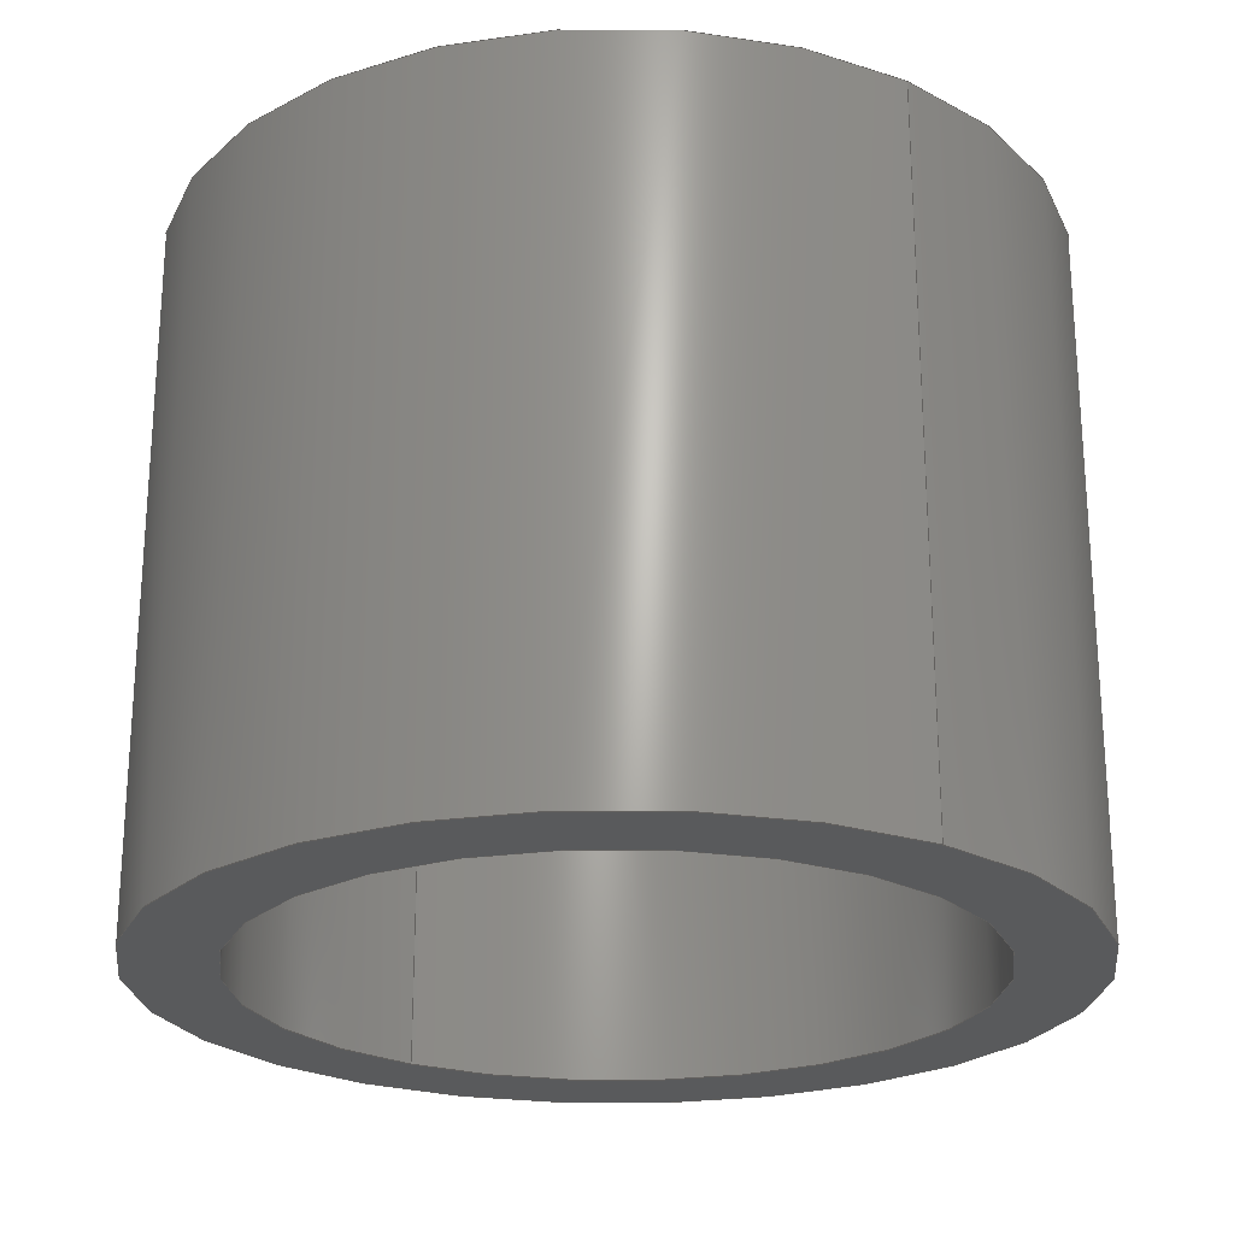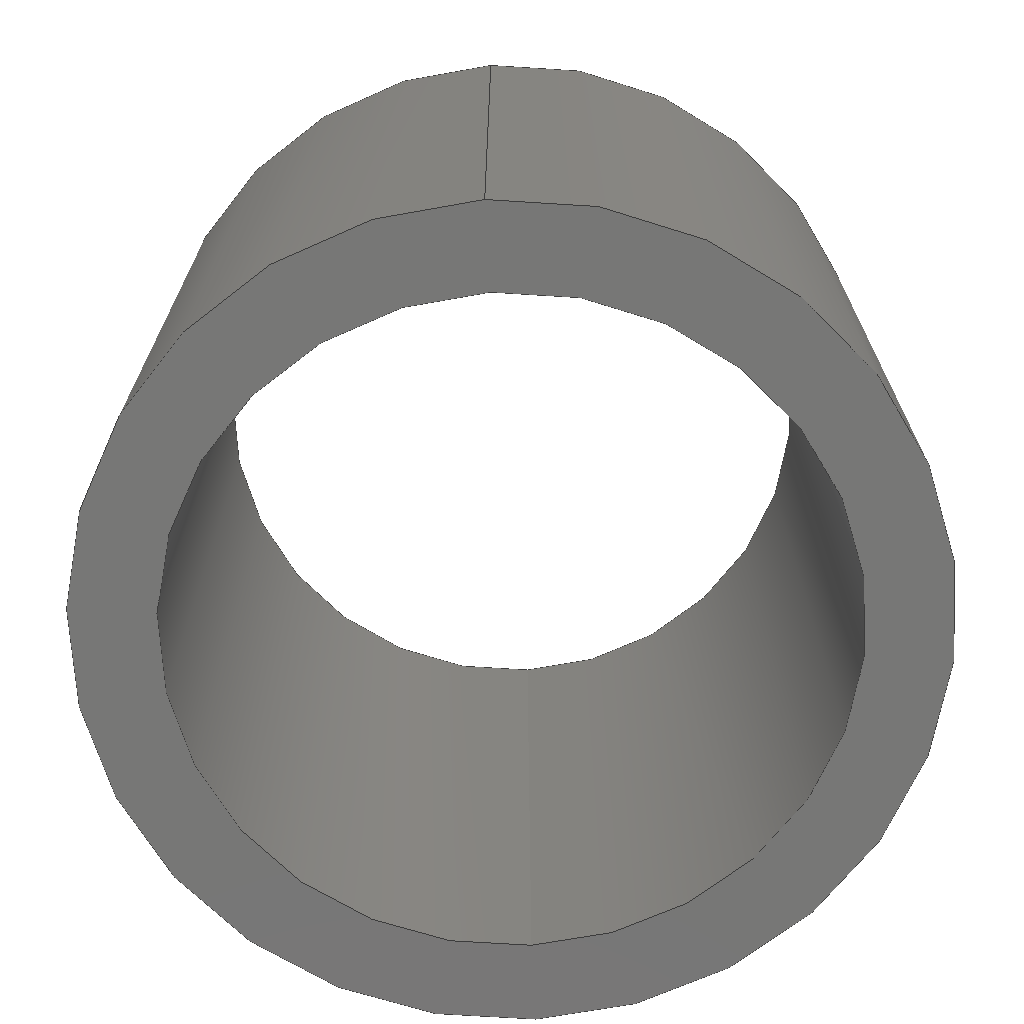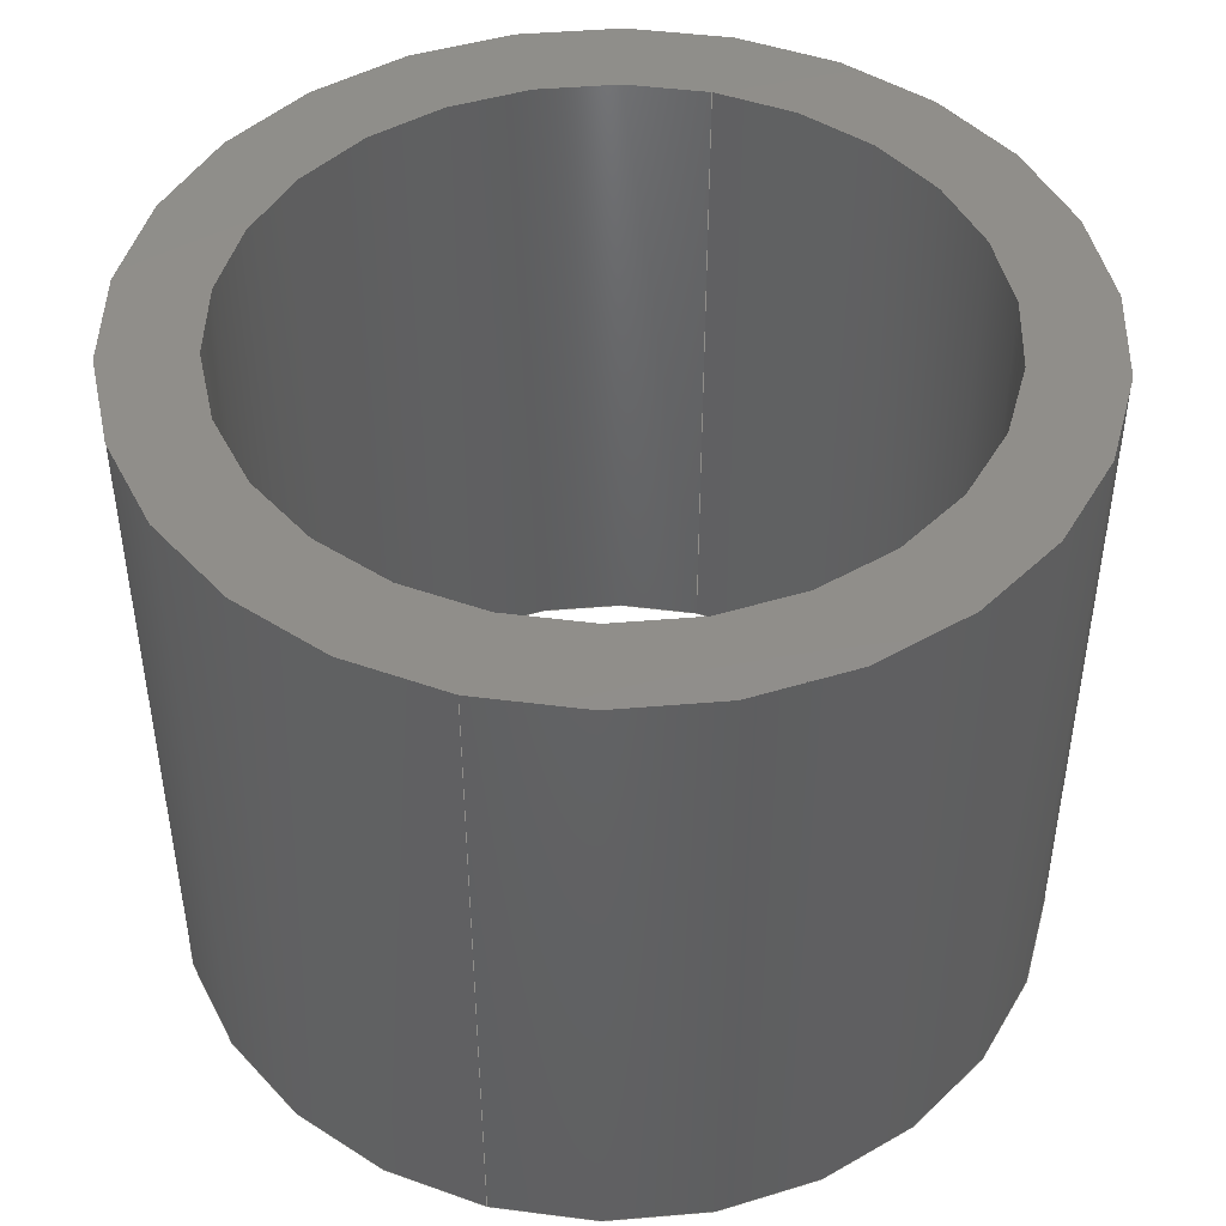
<metadata>
{"format":"step","ext":"step","renderer":"f3d","projection":"perspective","resolution":1024,"background":"white","views":[{"elev":-23.6,"azim":55.1,"up":"+Z"},{"elev":-69.6,"azim":93.3,"up":"+Z"},{"elev":45.9,"azim":105.3,"up":"+Z"}]}
</metadata>
<code>
ISO-10303-21;
DATA;
#1 = ORIENTED_EDGE ( 'NONE', *, *, #35, .F. ) ;
#2 = DATE_TIME_ROLE ( 'classification_date' ) ;
#3 = EDGE_LOOP ( 'NONE', ( #134, #98, #30, #248 ) ) ;
#4 = DIRECTION ( 'NONE',  ( 0, 0, 1 ) ) ;
#5 = CLOSED_SHELL ( 'NONE', ( #166, #22, #201, #88, #148, #7 ) ) ;
#6 = PERSON_AND_ORGANIZATION ( #216, #226 ) ;
#7 = ADVANCED_FACE ( 'NONE', ( #48, #242 ), #228, .F. ) ;
#8 = LOCAL_TIME ( 7, 24, 6, #15 ) ;
#9 = EDGE_CURVE ( 'NONE', #243, #246, #12, .T. ) ;
#10 = FACE_OUTER_BOUND ( 'NONE', #145, .T. ) ;
#11 = CIRCLE ( 'NONE', #195, 0.1573 ) ;
#12 = CIRCLE ( 'NONE', #172, 0.1255 ) ;
#13 = EDGE_CURVE ( 'NONE', #199, #163, #143, .T. ) ;
#14 = CARTESIAN_POINT ( 'NONE',  ( 0, 0, 0.125 ) ) ;
#15 = COORDINATED_UNIVERSAL_TIME_OFFSET ( 6, 0, .BEHIND. ) ;
#16 = CARTESIAN_POINT ( 'NONE',  ( 0, 0, 0.125 ) ) ;
#17 = PERSON_AND_ORGANIZATION_ROLE ( 'design_supplier' ) ;
#18 = CARTESIAN_POINT ( 'NONE',  ( 0.1573, 1.926e-17, -0.125 ) ) ;
#19 = VECTOR ( 'NONE', #41, 39.37 ) ;
#20 = EDGE_LOOP ( 'NONE', ( #153, #91, #176, #203 ) ) ;
#21 = APPROVAL_DATE_TIME ( #44, #204 ) ;
#22 = ADVANCED_FACE ( 'NONE', ( #47 ), #28, .T. ) ;
#23 = CIRCLE ( 'NONE', #79, 0.1255 ) ;
#24 = CC_DESIGN_DATE_AND_TIME_ASSIGNMENT ( #92, #2, ( #123 ) ) ;
#25 = LOCAL_TIME ( 7, 24, 6, #73 ) ;
#26 = EDGE_CURVE ( 'NONE', #151, #163, #211, .T. ) ;
#27 = AXIS2_PLACEMENT_3D ( 'NONE', #55, #250, #56 ) ;
#28 = CYLINDRICAL_SURFACE ( 'NONE', #186, 0.1573 ) ;
#29 = CARTESIAN_POINT ( 'NONE',  ( 0, 0, -0.125 ) ) ;
#30 = ORIENTED_EDGE ( 'NONE', *, *, #206, .T. ) ;
#31 = DIRECTION ( 'NONE',  ( -0, -0, -1 ) ) ;
#32 = PRODUCT_RELATED_PRODUCT_CATEGORY ( 'detail', '', ( #122 ) ) ;
#33 = COORDINATED_UNIVERSAL_TIME_OFFSET ( 6, 0, .BEHIND. ) ;
#34 = PERSON_AND_ORGANIZATION_ROLE ( 'creator' ) ;
#35 = EDGE_CURVE ( 'NONE', #163, #199, #150, .T. ) ;
#36 = CARTESIAN_POINT ( 'NONE',  ( 0, 0, -0.125 ) ) ;
#37 = DATE_TIME_ROLE ( 'creation_date' ) ;
#38 =( NAMED_UNIT ( * ) PLANE_ANGLE_UNIT ( ) SI_UNIT ( $, .RADIAN. ) );
#39 = ORIENTED_EDGE ( 'NONE', *, *, #108, .T. ) ;
#40 = LINE ( 'NONE', #191, #129 ) ;
#41 = DIRECTION ( 'NONE',  ( -0, -0, -1 ) ) ;
#42 = MANIFOLD_SOLID_BREP ( 'Boss-Extrude1', #5 ) ;
#43 = APPROVAL ( #251, 'UNSPECIFIED' ) ;
#44 = DATE_AND_TIME ( #49, #25 ) ;
#45 = AXIS2_PLACEMENT_3D ( 'NONE', #232, #175, #54 ) ;
#46 = ORIENTED_EDGE ( 'NONE', *, *, #146, .F. ) ;
#47 = FACE_OUTER_BOUND ( 'NONE', #20, .T. ) ;
#48 = FACE_BOUND ( 'NONE', #207, .T. ) ;
#49 = CALENDAR_DATE ( 2023, 7, 2 ) ;
#50 = AXIS2_PLACEMENT_3D ( 'NONE', #119, #192, #75 ) ;
#51 = ORIENTED_EDGE ( 'NONE', *, *, #69, .F. ) ;
#52 = CALENDAR_DATE ( 2023, 7, 2 ) ;
#53 = FACE_BOUND ( 'NONE', #189, .T. ) ;
#54 = DIRECTION ( 'NONE',  ( -1, 0, 0 ) ) ;
#55 = CARTESIAN_POINT ( 'NONE',  ( 0, 0, -0.125 ) ) ;
#56 = DIRECTION ( 'NONE',  ( 1, 0, 0 ) ) ;
#57 = DIRECTION ( 'NONE',  ( -0, -0, -1 ) ) ;
#58 = COORDINATED_UNIVERSAL_TIME_OFFSET ( 6, 0, .BEHIND. ) ;
#59 = DIRECTION ( 'NONE',  ( -1, 0, 0 ) ) ;
#60 = APPROVAL_ROLE ( '' ) ;
#61 = ORIENTED_EDGE ( 'NONE', *, *, #85, .T. ) ;
#62 = CARTESIAN_POINT ( 'NONE',  ( -0.1255, 0, -0.125 ) ) ;
#63 = DIRECTION ( 'NONE',  ( -0, -0, -1 ) ) ;
#64 = PERSON_AND_ORGANIZATION ( #216, #226 ) ;
#65 = DIMENSIONAL_EXPONENTS ( 1, 0, 0, 0, 0, 0, 0 ) ;
#66 = APPROVAL ( #235, 'UNSPECIFIED' ) ;
#67 = EDGE_LOOP ( 'NONE', ( #237, #1 ) ) ;
#68 = APPROVAL_PERSON_ORGANIZATION ( #162, #66, #60 ) ;
#69 = EDGE_CURVE ( 'NONE', #87, #161, #221, .T. ) ;
#70 = CALENDAR_DATE ( 2023, 7, 2 ) ;
#71 = CC_DESIGN_PERSON_AND_ORGANIZATION_ASSIGNMENT ( #193, #125, ( #122 ) ) ;
#72 = LINE ( 'NONE', #144, #19 ) ;
#73 = COORDINATED_UNIVERSAL_TIME_OFFSET ( 6, 0, .BEHIND. ) ;
#74 = CARTESIAN_POINT ( 'NONE',  ( 0.1255, 1.537e-17, 0.125 ) ) ;
#75 = DIRECTION ( 'NONE',  ( 1, 0, -0 ) ) ;
#76 = PRODUCT_DEFINITION_SHAPE ( 'NONE', 'NONE',  #86 ) ;
#77 = APPLICATION_CONTEXT ( 'configuration controlled 3d designs of mechanical parts and assemblies' ) ;
#78 = ORIENTED_EDGE ( 'NONE', *, *, #213, .T. ) ;
#79 = AXIS2_PLACEMENT_3D ( 'NONE', #36, #194, #181 ) ;
#80 = CARTESIAN_POINT ( 'NONE',  ( -0.1255, 0, 0.125 ) ) ;
#81 =( LENGTH_UNIT ( ) NAMED_UNIT ( * ) SI_UNIT ( $, .METRE. ) );
#82 = CARTESIAN_POINT ( 'NONE',  ( 0.1573, 1.926e-17, 0.125 ) ) ;
#83 = APPLICATION_PROTOCOL_DEFINITION ( 'international standard', 'config_control_design', 1994, #160 ) ;
#84 = CYLINDRICAL_SURFACE ( 'NONE', #45, 0.1573 ) ;
#85 = EDGE_CURVE ( 'NONE', #87, #246, #95, .T. ) ;
#86 = PRODUCT_DEFINITION ( 'UNKNOWN', '', #190, #113 ) ;
#87 = VERTEX_POINT ( 'NONE', #74 ) ;
#88 = ADVANCED_FACE ( 'NONE', ( #10 ), #84, .T. ) ;
#89 = ORIENTED_EDGE ( 'NONE', *, *, #115, .T. ) ;
#90 = CC_DESIGN_APPROVAL ( #66, ( #123 ) ) ;
#91 = ORIENTED_EDGE ( 'NONE', *, *, #26, .T. ) ;
#92 = DATE_AND_TIME ( #177, #8 ) ;
#93 = CIRCLE ( 'NONE', #97, 0.1573 ) ;
#94 = DIRECTION ( 'NONE',  ( -0, -0, -1 ) ) ;
#95 = LINE ( 'NONE', #231, #168 ) ;
#96 = CARTESIAN_POINT ( 'NONE',  ( 0, 0, 0.125 ) ) ;
#97 = AXIS2_PLACEMENT_3D ( 'NONE', #96, #230, #117 ) ;
#98 = ORIENTED_EDGE ( 'NONE', *, *, #69, .T. ) ;
#99 = DIRECTION ( 'NONE',  ( 1, 0, 0 ) ) ;
#100 = DIRECTION ( 'NONE',  ( 0, 0, 1 ) ) ;
#101 = CARTESIAN_POINT ( 'NONE',  ( 0.1255, 1.537e-17, -0.125 ) ) ;
#102 = SECURITY_CLASSIFICATION_LEVEL ( 'unclassified' ) ;
#103 = ORIENTED_EDGE ( 'NONE', *, *, #206, .F. ) ;
#104 = CC_DESIGN_APPROVAL ( #43, ( #86 ) ) ;
#105 = ORIENTED_EDGE ( 'NONE', *, *, #234, .T. ) ;
#106 = DIRECTION ( 'NONE',  ( 1, 0, -0 ) ) ;
#107 = CARTESIAN_POINT ( 'NONE',  ( -0.1573, 0, 0.125 ) ) ;
#108 = EDGE_CURVE ( 'NONE', #151, #202, #93, .T. ) ;
#109 = APPROVAL_DATE_TIME ( #130, #43 ) ;
#110 = CC_DESIGN_DATE_AND_TIME_ASSIGNMENT ( #156, #37, ( #86 ) ) ;
#111 = APPROVAL_PERSON_ORGANIZATION ( #180, #43, #239 ) ;
#112 = ORIENTED_EDGE ( 'NONE', *, *, #146, .T. ) ;
#113 = DESIGN_CONTEXT ( 'detailed design', #77, 'design' ) ;
#114 = AXIS2_PLACEMENT_3D ( 'NONE', #14, #63, #198 ) ;
#115 = EDGE_CURVE ( 'NONE', #202, #199, #40, .T. ) ;
#116 = ORIENTED_EDGE ( 'NONE', *, *, #9, .F. ) ;
#117 = DIRECTION ( 'NONE',  ( 1, 0, 0 ) ) ;
#118 = APPROVAL_PERSON_ORGANIZATION ( #244, #204, #179 ) ;
#119 = CARTESIAN_POINT ( 'NONE',  ( 0, 0, -0.125 ) ) ;
#120 = DIRECTION ( 'NONE',  ( 0, 0, 1 ) ) ;
#121 =( CONVERSION_BASED_UNIT ( 'INCH', #171 ) LENGTH_UNIT ( ) NAMED_UNIT ( #65 ) );
#122 = PRODUCT ( '6391K126_Oil-Embedded Bronze Sleeve Bearing', '6391K126_Oil-Embedded Bronze Sleeve Bearing', '', ( #214 ) ) ;
#123 = SECURITY_CLASSIFICATION ( '', '', #102 ) ;
#124 = CARTESIAN_POINT ( 'NONE',  ( 0, 0, 0 ) ) ;
#125 = PERSON_AND_ORGANIZATION_ROLE ( 'design_owner' ) ;
#126 = DIRECTION ( 'NONE',  ( 1, 0, 0 ) ) ;
#127 = CC_DESIGN_APPROVAL ( #204, ( #190 ) ) ;
#128 = AXIS2_PLACEMENT_3D ( 'NONE', #124, #4, #252 ) ;
#129 = VECTOR ( 'NONE', #31, 39.37 ) ;
#130 = DATE_AND_TIME ( #52, #229 ) ;
#131 = AXIS2_PLACEMENT_3D ( 'NONE', #236, #100, #106 ) ;
#132 = CC_DESIGN_PERSON_AND_ORGANIZATION_ASSIGNMENT ( #224, #218, ( #123 ) ) ;
#133 = EDGE_LOOP ( 'NONE', ( #112, #61, #116, #103 ) ) ;
#134 = ORIENTED_EDGE ( 'NONE', *, *, #85, .F. ) ;
#135 = CARTESIAN_POINT ( 'NONE',  ( 0, 0, -0.125 ) ) ;
#136 = CARTESIAN_POINT ( 'NONE',  ( 0, 0, 0.125 ) ) ;
#137 = DIRECTION ( 'NONE',  ( -0, -0, -1 ) ) ;
#138 = CC_DESIGN_PERSON_AND_ORGANIZATION_ASSIGNMENT ( #233, #196, ( #190 ) ) ;
#139 = DIRECTION ( 'NONE',  ( 1, 0, 0 ) ) ;
#140 = DIRECTION ( 'NONE',  ( 1, 0, 0 ) ) ;
#141 =( NAMED_UNIT ( * ) SI_UNIT ( $, .STERADIAN. ) SOLID_ANGLE_UNIT ( ) );
#142 = DIRECTION ( 'NONE',  ( 0, 0, 1 ) ) ;
#143 = CIRCLE ( 'NONE', #170, 0.1573 ) ;
#144 = CARTESIAN_POINT ( 'NONE',  ( -0.1255, 0, 0.125 ) ) ;
#145 = EDGE_LOOP ( 'NONE', ( #184, #154, #89, #149 ) ) ;
#146 = EDGE_CURVE ( 'NONE', #161, #87, #187, .T. ) ;
#147 = ADVANCED_BREP_SHAPE_REPRESENTATION ( '6391K126_Oil-Embedded Bronze Sleeve Bearing', ( #42, #128 ), #178 ) ;
#148 = ADVANCED_FACE ( 'NONE', ( #222 ), #188, .F. ) ;
#149 = ORIENTED_EDGE ( 'NONE', *, *, #13, .T. ) ;
#150 = CIRCLE ( 'NONE', #27, 0.1573 ) ;
#151 = VERTEX_POINT ( 'NONE', #82 ) ;
#152 = CC_DESIGN_PERSON_AND_ORGANIZATION_ASSIGNMENT ( #64, #17, ( #190 ) ) ;
#153 = ORIENTED_EDGE ( 'NONE', *, *, #108, .F. ) ;
#154 = ORIENTED_EDGE ( 'NONE', *, *, #234, .F. ) ;
#155 = UNCERTAINTY_MEASURE_WITH_UNIT (LENGTH_MEASURE( 1e-05 ), #121, 'distance_accuracy_value', 'NONE');
#156 = DATE_AND_TIME ( #70, #217 ) ;
#157 = DIRECTION ( 'NONE',  ( 0, 0, 1 ) ) ;
#158 = CC_DESIGN_SECURITY_CLASSIFICATION ( #123, ( #190 ) ) ;
#159 = CARTESIAN_POINT ( 'NONE',  ( 0, 0, 0.125 ) ) ;
#160 = APPLICATION_CONTEXT ( 'configuration controlled 3d designs of mechanical parts and assemblies' ) ;
#161 = VERTEX_POINT ( 'NONE', #80 ) ;
#162 = PERSON_AND_ORGANIZATION ( #216, #226 ) ;
#163 = VERTEX_POINT ( 'NONE', #18 ) ;
#164 = DIRECTION ( 'NONE',  ( 0, 0, 1 ) ) ;
#165 = AXIS2_PLACEMENT_3D ( 'NONE', #136, #57, #227 ) ;
#166 = ADVANCED_FACE ( 'NONE', ( #245 ), #169, .F. ) ;
#167 = CALENDAR_DATE ( 2023, 7, 2 ) ;
#168 = VECTOR ( 'NONE', #208, 39.37 ) ;
#169 = CYLINDRICAL_SURFACE ( 'NONE', #114, 0.1255 ) ;
#170 = AXIS2_PLACEMENT_3D ( 'NONE', #135, #157, #99 ) ;
#171 = LENGTH_MEASURE_WITH_UNIT ( LENGTH_MEASURE( 0.0254 ), #81 );
#172 = AXIS2_PLACEMENT_3D ( 'NONE', #29, #212, #210 ) ;
#173 = CARTESIAN_POINT ( 'NONE',  ( 0, 0, 0.125 ) ) ;
#174 = SHAPE_DEFINITION_REPRESENTATION ( #76, #147 ) ;
#175 = DIRECTION ( 'NONE',  ( -0, -0, -1 ) ) ;
#176 = ORIENTED_EDGE ( 'NONE', *, *, #35, .T. ) ;
#177 = CALENDAR_DATE ( 2023, 7, 2 ) ;
#178 =( GEOMETRIC_REPRESENTATION_CONTEXT ( 3 ) GLOBAL_UNCERTAINTY_ASSIGNED_CONTEXT ( ( #155 ) ) GLOBAL_UNIT_ASSIGNED_CONTEXT ( ( #121, #38, #141 ) ) REPRESENTATION_CONTEXT ( 'NONE', 'WORKASPACE' ) );
#179 = APPROVAL_ROLE ( '' ) ;
#180 = PERSON_AND_ORGANIZATION ( #216, #226 ) ;
#181 = DIRECTION ( 'NONE',  ( 1, 0, 0 ) ) ;
#182 = APPROVAL_STATUS ( 'not_yet_approved' ) ;
#183 = ORIENTED_EDGE ( 'NONE', *, *, #9, .T. ) ;
#184 = ORIENTED_EDGE ( 'NONE', *, *, #26, .F. ) ;
#185 = CC_DESIGN_PERSON_AND_ORGANIZATION_ASSIGNMENT ( #6, #34, ( #86 ) ) ;
#186 = AXIS2_PLACEMENT_3D ( 'NONE', #209, #94, #59 ) ;
#187 = CIRCLE ( 'NONE', #241, 0.1255 ) ;
#188 = CYLINDRICAL_SURFACE ( 'NONE', #165, 0.1255 ) ;
#189 = EDGE_LOOP ( 'NONE', ( #46, #51 ) ) ;
#190 = PRODUCT_DEFINITION_FORMATION_WITH_SPECIFIED_SOURCE ( 'ANY', '', #122, .NOT_KNOWN. ) ;
#191 = CARTESIAN_POINT ( 'NONE',  ( -0.1573, 0, 0.125 ) ) ;
#192 = DIRECTION ( 'NONE',  ( 0, 0, 1 ) ) ;
#193 = PERSON_AND_ORGANIZATION ( #216, #226 ) ;
#194 = DIRECTION ( 'NONE',  ( 0, 0, 1 ) ) ;
#195 = AXIS2_PLACEMENT_3D ( 'NONE', #16, #164, #140 ) ;
#196 = PERSON_AND_ORGANIZATION_ROLE ( 'creator' ) ;
#197 = VECTOR ( 'NONE', #137, 39.37 ) ;
#198 = DIRECTION ( 'NONE',  ( -1, 0, 0 ) ) ;
#199 = VERTEX_POINT ( 'NONE', #219 ) ;
#200 = APPROVAL_DATE_TIME ( #249, #66 ) ;
#201 = ADVANCED_FACE ( 'NONE', ( #238, #53 ), #215, .T. ) ;
#202 = VERTEX_POINT ( 'NONE', #107 ) ;
#203 = ORIENTED_EDGE ( 'NONE', *, *, #115, .F. ) ;
#204 = APPROVAL ( #182, 'UNSPECIFIED' ) ;
#205 = COORDINATED_UNIVERSAL_TIME_OFFSET ( 6, 0, .BEHIND. ) ;
#206 = EDGE_CURVE ( 'NONE', #161, #243, #72, .T. ) ;
#207 = EDGE_LOOP ( 'NONE', ( #183, #78 ) ) ;
#208 = DIRECTION ( 'NONE',  ( -0, -0, -1 ) ) ;
#209 = CARTESIAN_POINT ( 'NONE',  ( 0, 0, 0.125 ) ) ;
#210 = DIRECTION ( 'NONE',  ( 1, 0, 0 ) ) ;
#211 = LINE ( 'NONE', #247, #197 ) ;
#212 = DIRECTION ( 'NONE',  ( 0, 0, 1 ) ) ;
#213 = EDGE_CURVE ( 'NONE', #246, #243, #23, .T. ) ;
#214 = MECHANICAL_CONTEXT ( 'NONE', #160, 'mechanical' ) ;
#215 = PLANE ( 'NONE',  #131 ) ;
#216 = PERSON ( 'UNSPECIFIED', 'UNSPECIFIED', 'UNSPECIFIED', ('UNSPECIFIED'), ('UNSPECIFIED'), ('UNSPECIFIED') ) ;
#217 = LOCAL_TIME ( 7, 24, 6, #205 ) ;
#218 = PERSON_AND_ORGANIZATION_ROLE ( 'classification_officer' ) ;
#219 = CARTESIAN_POINT ( 'NONE',  ( -0.1573, 0, -0.125 ) ) ;
#220 = APPLICATION_PROTOCOL_DEFINITION ( 'international standard', 'config_control_design', 1994, #77 ) ;
#221 = CIRCLE ( 'NONE', #225, 0.1255 ) ;
#222 = FACE_OUTER_BOUND ( 'NONE', #3, .T. ) ;
#223 = EDGE_LOOP ( 'NONE', ( #105, #39 ) ) ;
#224 = PERSON_AND_ORGANIZATION ( #216, #226 ) ;
#225 = AXIS2_PLACEMENT_3D ( 'NONE', #173, #120, #139 ) ;
#226 = ORGANIZATION ( 'UNSPECIFIED', 'UNSPECIFIED', '' ) ;
#227 = DIRECTION ( 'NONE',  ( -1, 0, 0 ) ) ;
#228 = PLANE ( 'NONE',  #50 ) ;
#229 = LOCAL_TIME ( 7, 24, 6, #58 ) ;
#230 = DIRECTION ( 'NONE',  ( 0, 0, 1 ) ) ;
#231 = CARTESIAN_POINT ( 'NONE',  ( 0.1255, 1.537e-17, 0.125 ) ) ;
#232 = CARTESIAN_POINT ( 'NONE',  ( 0, 0, 0.125 ) ) ;
#233 = PERSON_AND_ORGANIZATION ( #216, #226 ) ;
#234 = EDGE_CURVE ( 'NONE', #202, #151, #11, .T. ) ;
#235 = APPROVAL_STATUS ( 'not_yet_approved' ) ;
#236 = CARTESIAN_POINT ( 'NONE',  ( 0, 0, 0.125 ) ) ;
#237 = ORIENTED_EDGE ( 'NONE', *, *, #13, .F. ) ;
#238 = FACE_OUTER_BOUND ( 'NONE', #223, .T. ) ;
#239 = APPROVAL_ROLE ( '' ) ;
#240 = LOCAL_TIME ( 7, 24, 6, #33 ) ;
#241 = AXIS2_PLACEMENT_3D ( 'NONE', #159, #142, #126 ) ;
#242 = FACE_OUTER_BOUND ( 'NONE', #67, .T. ) ;
#243 = VERTEX_POINT ( 'NONE', #62 ) ;
#244 = PERSON_AND_ORGANIZATION ( #216, #226 ) ;
#245 = FACE_OUTER_BOUND ( 'NONE', #133, .T. ) ;
#246 = VERTEX_POINT ( 'NONE', #101 ) ;
#247 = CARTESIAN_POINT ( 'NONE',  ( 0.1573, 1.926e-17, 0.125 ) ) ;
#248 = ORIENTED_EDGE ( 'NONE', *, *, #213, .F. ) ;
#249 = DATE_AND_TIME ( #167, #240 ) ;
#250 = DIRECTION ( 'NONE',  ( 0, 0, 1 ) ) ;
#251 = APPROVAL_STATUS ( 'not_yet_approved' ) ;
#252 = DIRECTION ( 'NONE',  ( 1, 0, 0 ) ) ;
ENDSEC;
END-ISO-10303-21;

</code>
